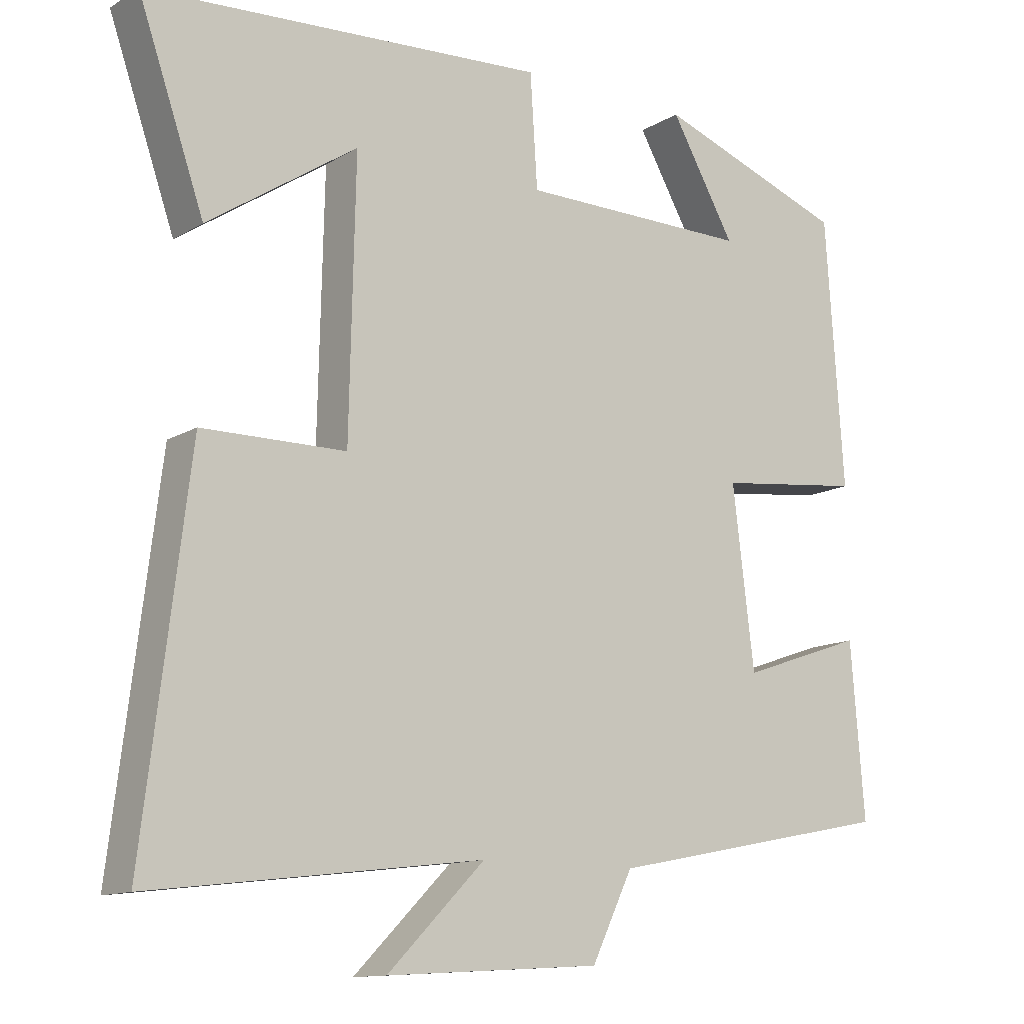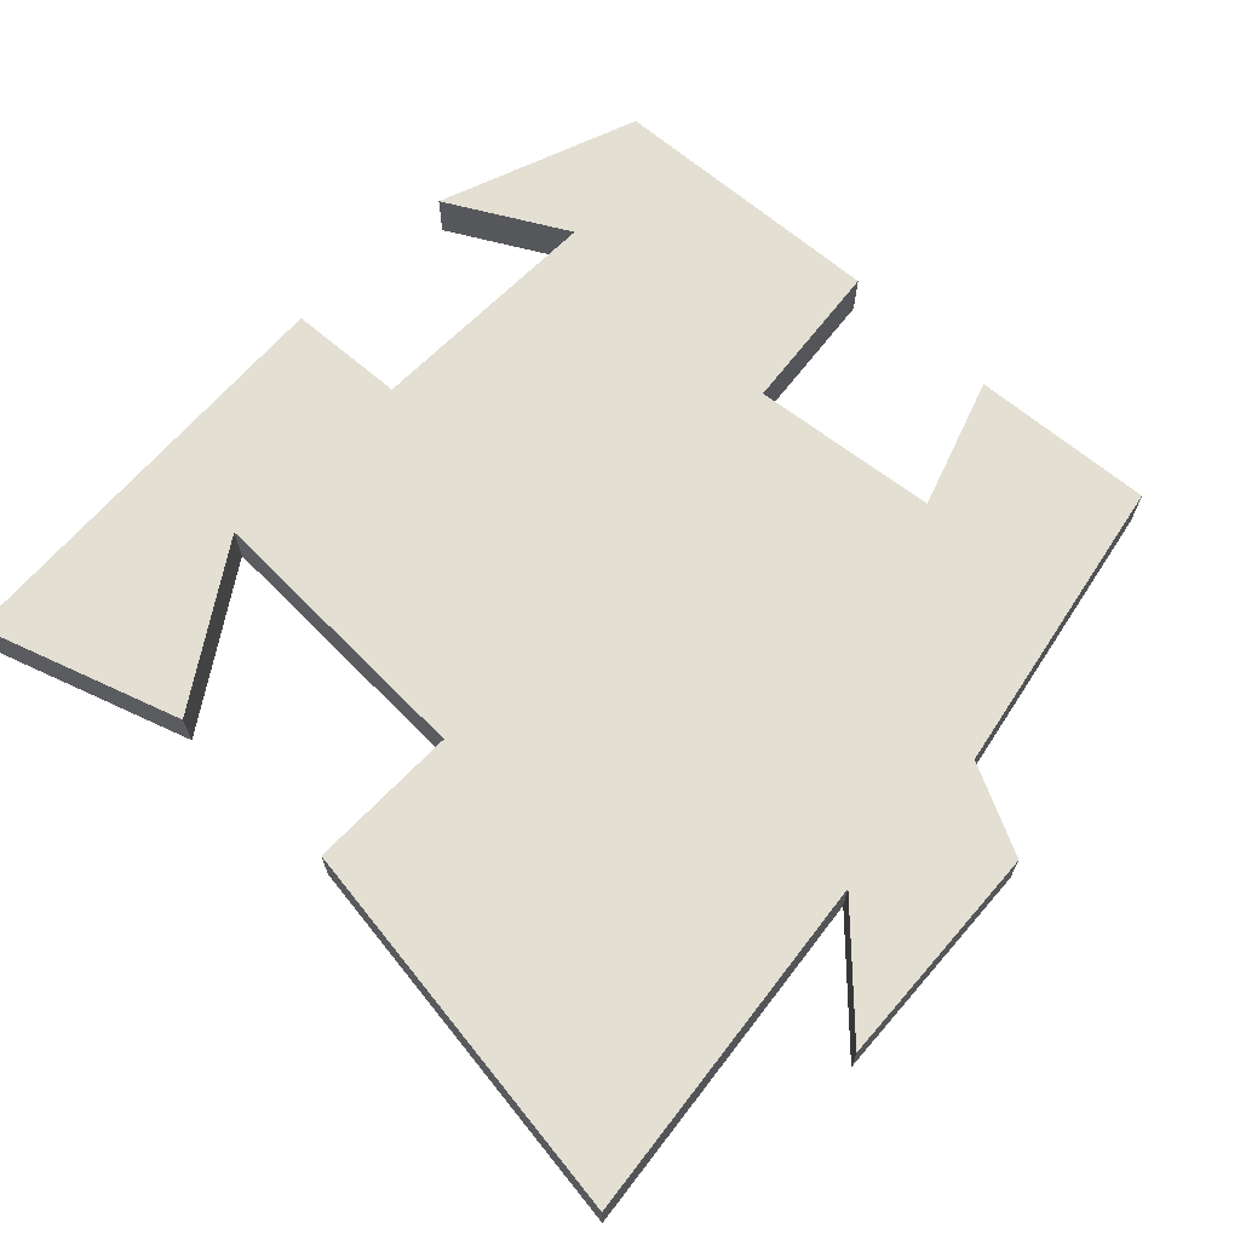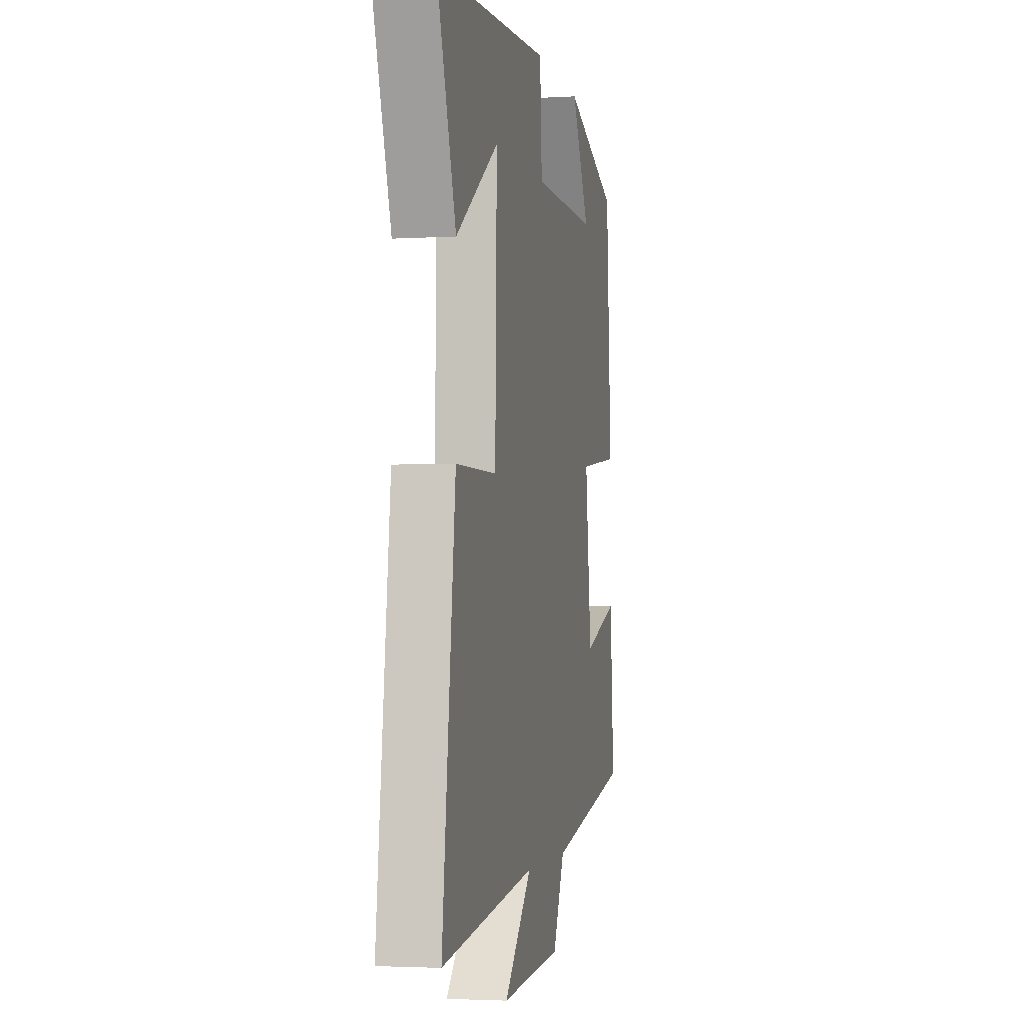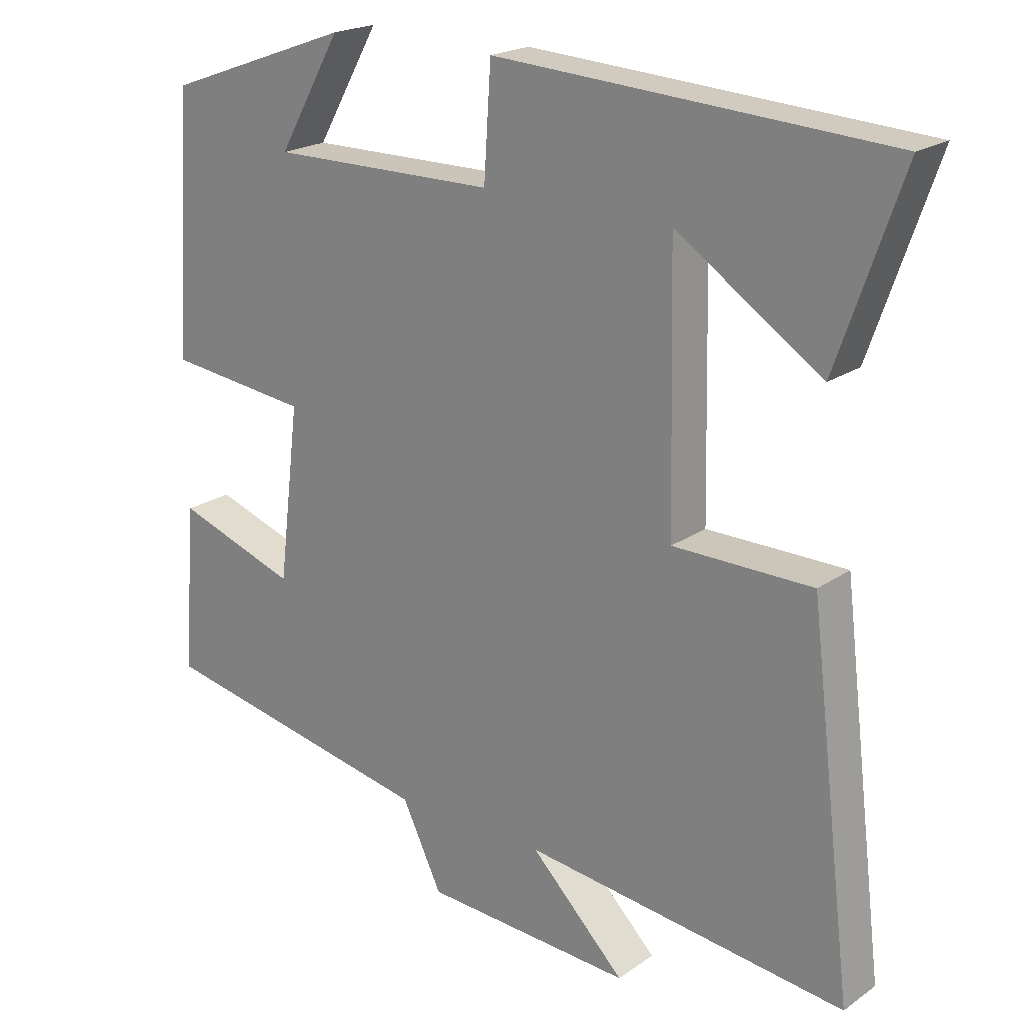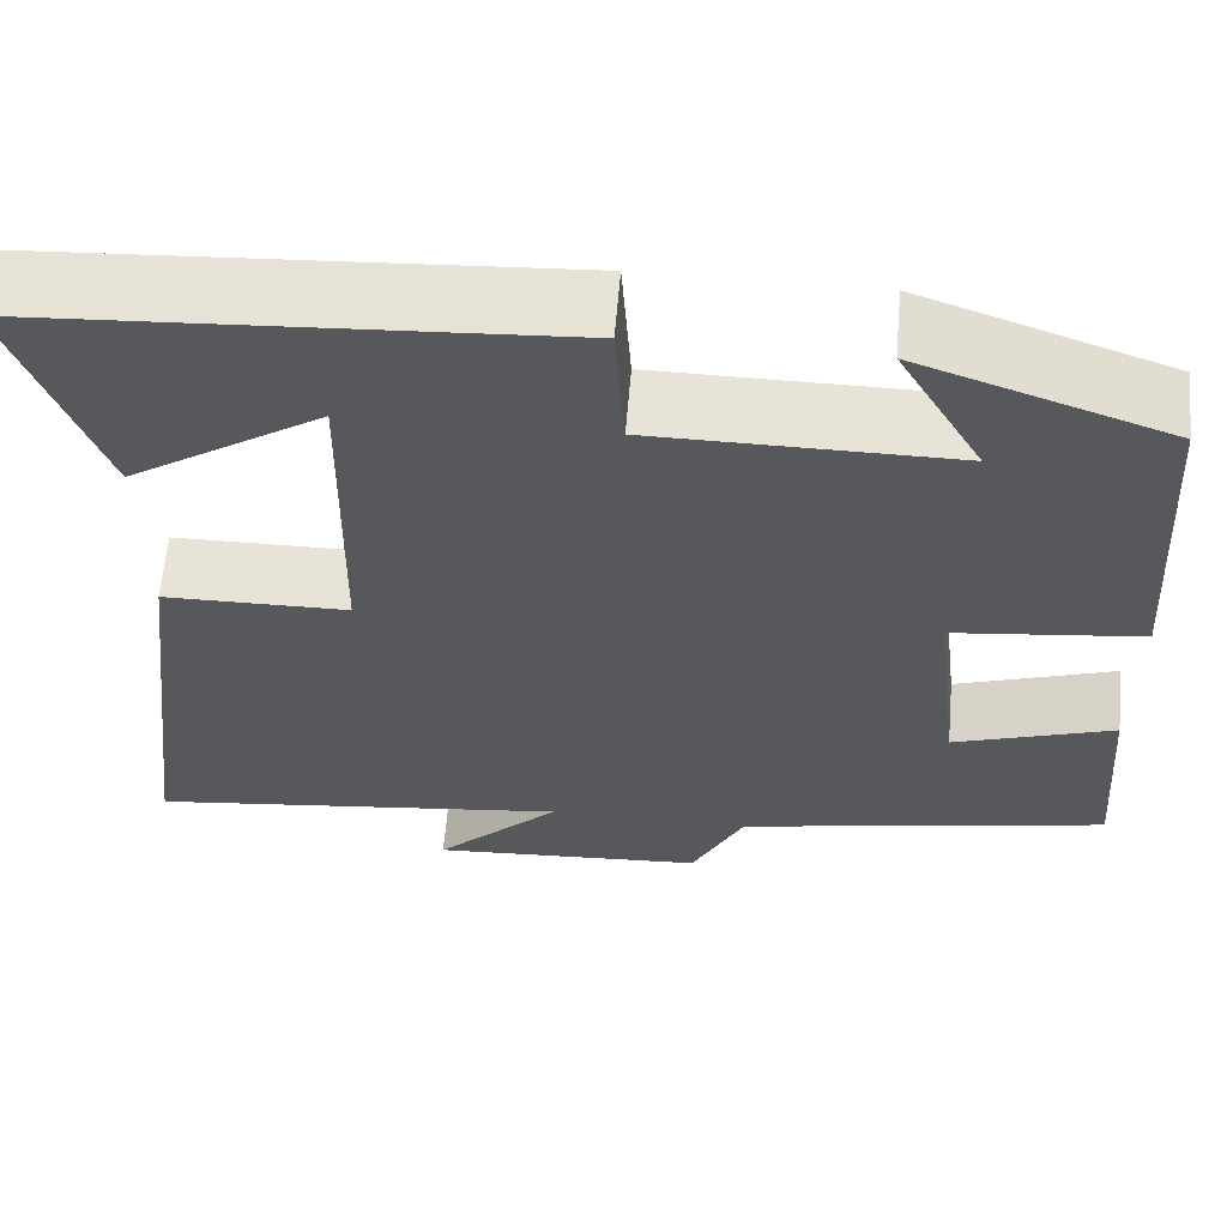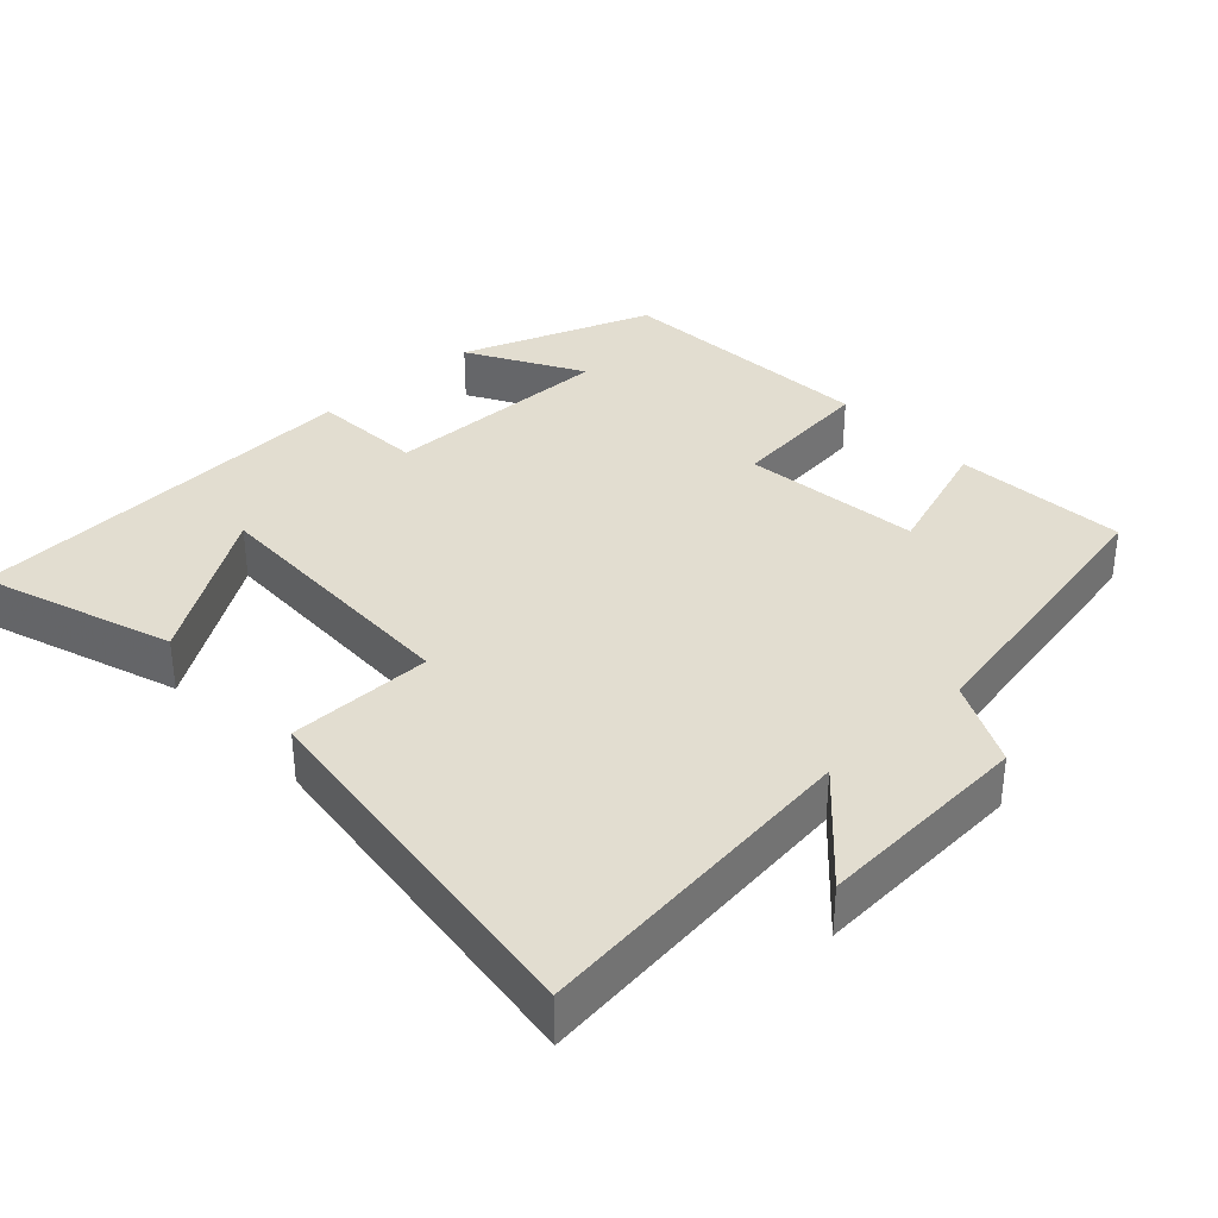
<metadata>
{"format":"obj","ext":"obj","renderer":"f3d","projection":"perspective","resolution":1024,"background":"white","views":[{"elev":-12.6,"azim":143.5,"up":"+Z"},{"elev":67.0,"azim":134.4,"up":"+Y"},{"elev":-2.7,"azim":101.6,"up":"+Z"},{"elev":20.6,"azim":38.9,"up":"+Z"},{"elev":62.0,"azim":-175.2,"up":"+Z"},{"elev":35.2,"azim":137.2,"up":"+Y"}]}
</metadata>
<code>
v 0.563 0.07 -0.556
v 0.103 0.07 -0.5
v 0.238 0.07 -0.636
v -0.06 0.07 -0.618
v -0.117 0.07 -0.5
v -0.519 0.07 -0.42
v -0.5 0.07 -0.179
v -0.327 0.07 -0.239
v -0.297 0.07 0.009
v -0.5 0.07 0.033
v -0.475 0.07 0.404
v -0.209 0.07 0.5
v -0.299 0.07 0.342
v 0.023 0.07 0.344
v 0.033 0.07 0.5
v 0.592 0.07 0.465
v 0.5 0.07 0.201
v 0.293 0.07 0.339
v 0.301 0.07 -0.037
v 0.5 0.07 -0.039
v 0.563 0 -0.556
v 0.103 0 -0.5
v 0.238 0 -0.636
v -0.06 0 -0.618
v -0.117 0 -0.5
v -0.519 0 -0.42
v -0.5 0 -0.179
v -0.327 0 -0.239
v -0.297 0 0.009
v -0.5 0 0.033
v -0.475 0 0.404
v -0.209 0 0.5
v -0.299 0 0.342
v 0.023 0 0.344
v 0.033 0 0.5
v 0.592 0 0.465
v 0.5 0 0.201
v 0.293 0 0.339
v 0.301 0 -0.037
v 0.5 0 -0.039
f 19 20 1 2
f 18 19 2
f 16 17 18
f 14 15 16 18
f 13 14 18 2
f 10 11 12 13
f 9 10 13
f 9 13 2
f 8 9 2
f 5 6 7 8
f 5 8 2 3
f 3 4 5
f 22 21 40 39
f 22 39 38
f 38 37 36
f 38 36 35 34
f 22 38 34 33
f 33 32 31 30
f 33 30 29
f 22 33 29
f 22 29 28
f 28 27 26 25
f 23 22 28 25
f 25 24 23
f 1 21 22 2
f 2 22 23 3
f 3 23 24 4
f 4 24 25 5
f 5 25 26 6
f 6 26 27 7
f 7 27 28 8
f 8 28 29 9
f 9 29 30 10
f 10 30 31 11
f 11 31 32 12
f 12 32 33 13
f 13 33 34 14
f 14 34 35 15
f 15 35 36 16
f 16 36 37 17
f 17 37 38 18
f 18 38 39 19
f 19 39 40 20
f 20 40 21 1

</code>
